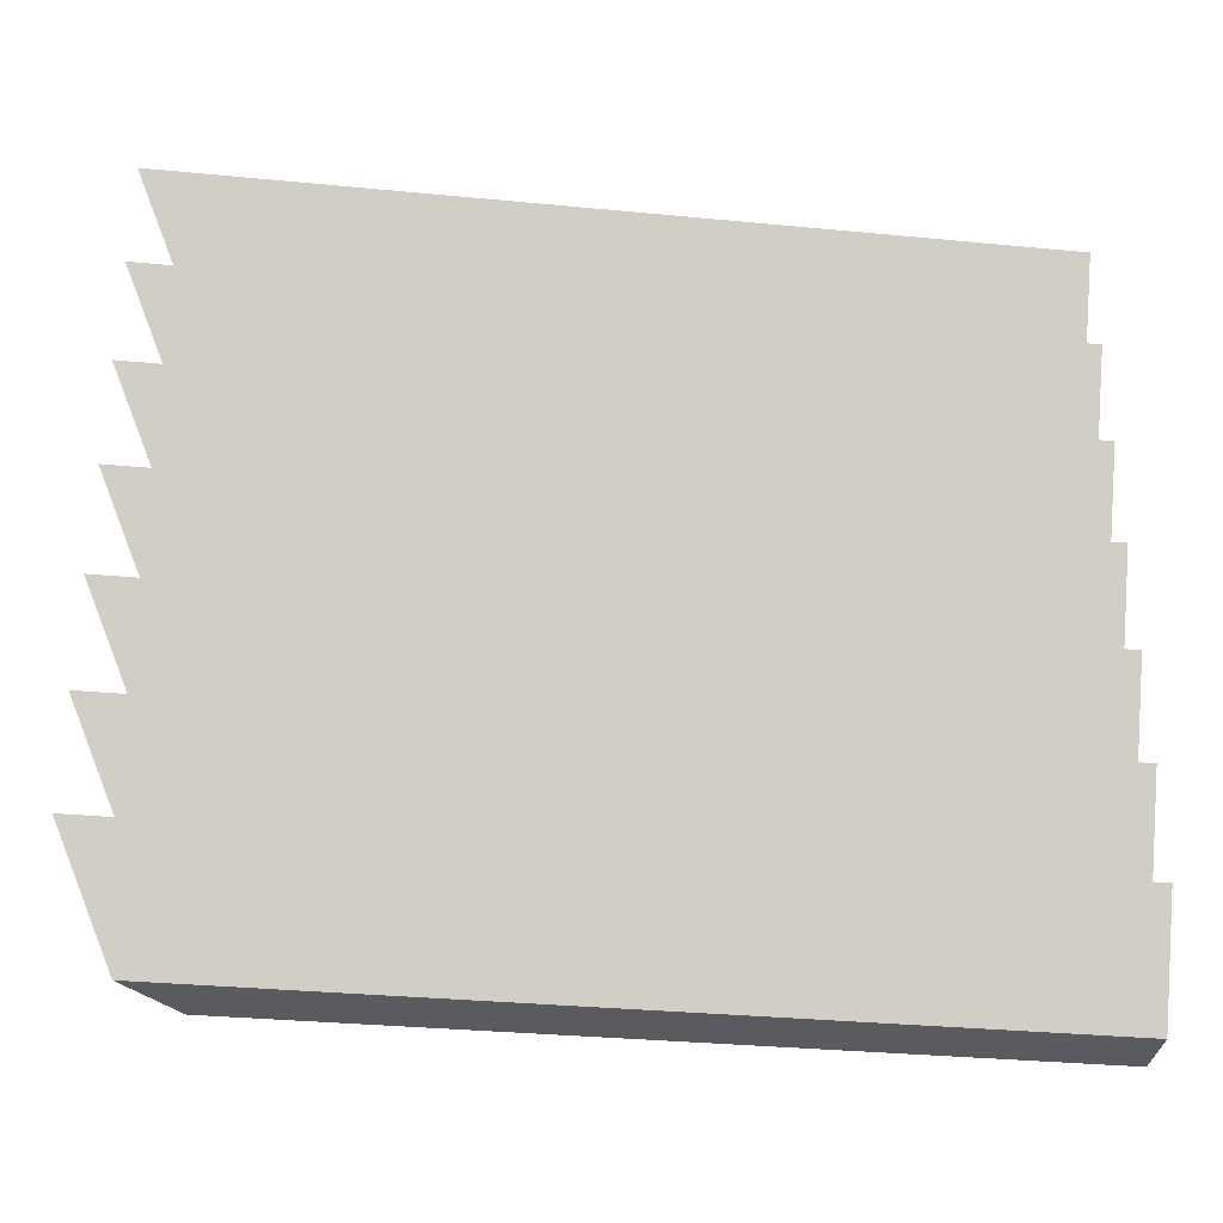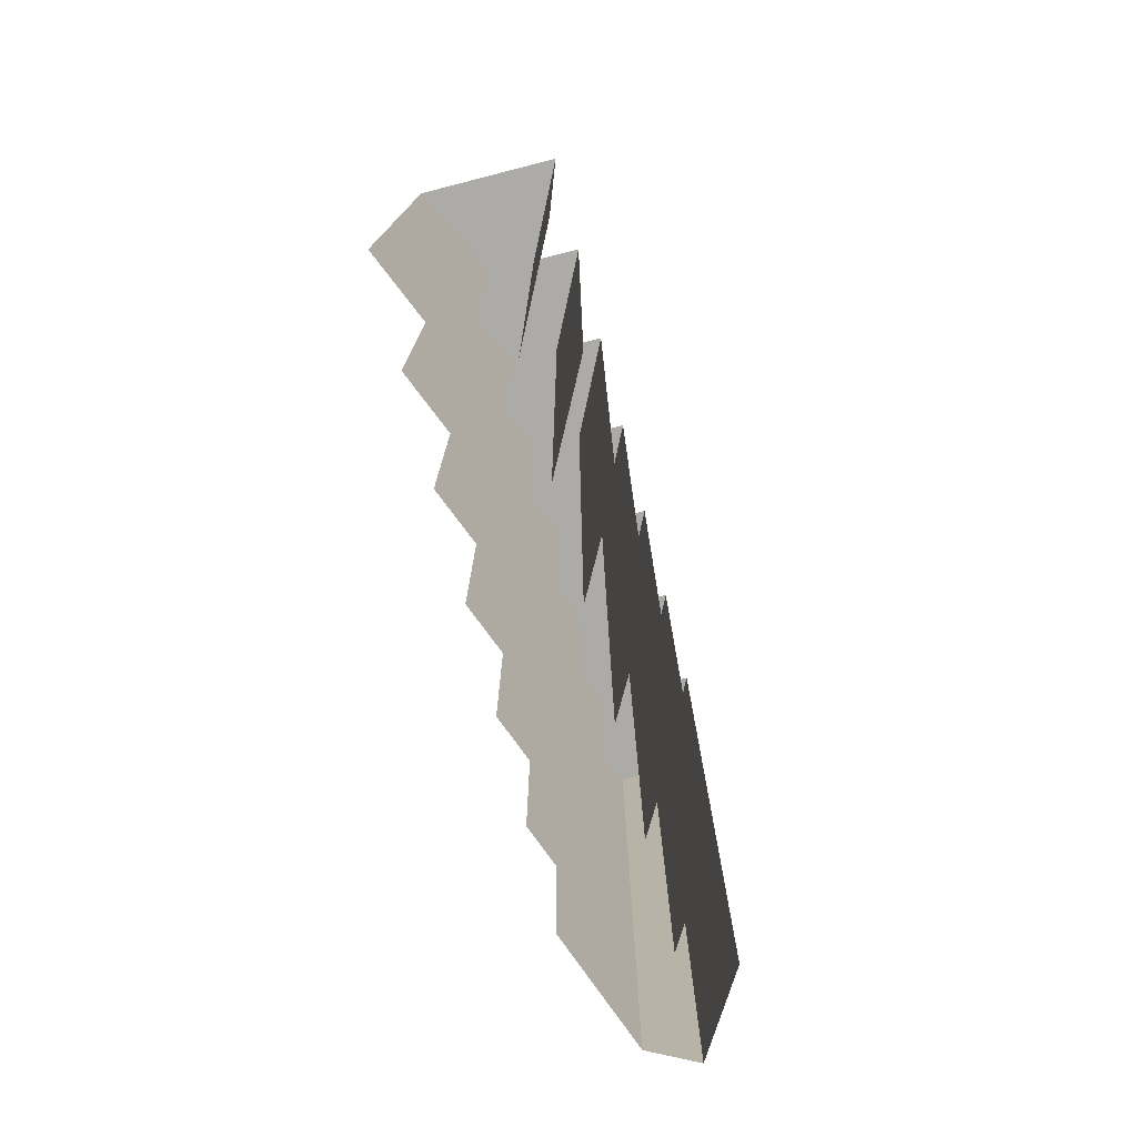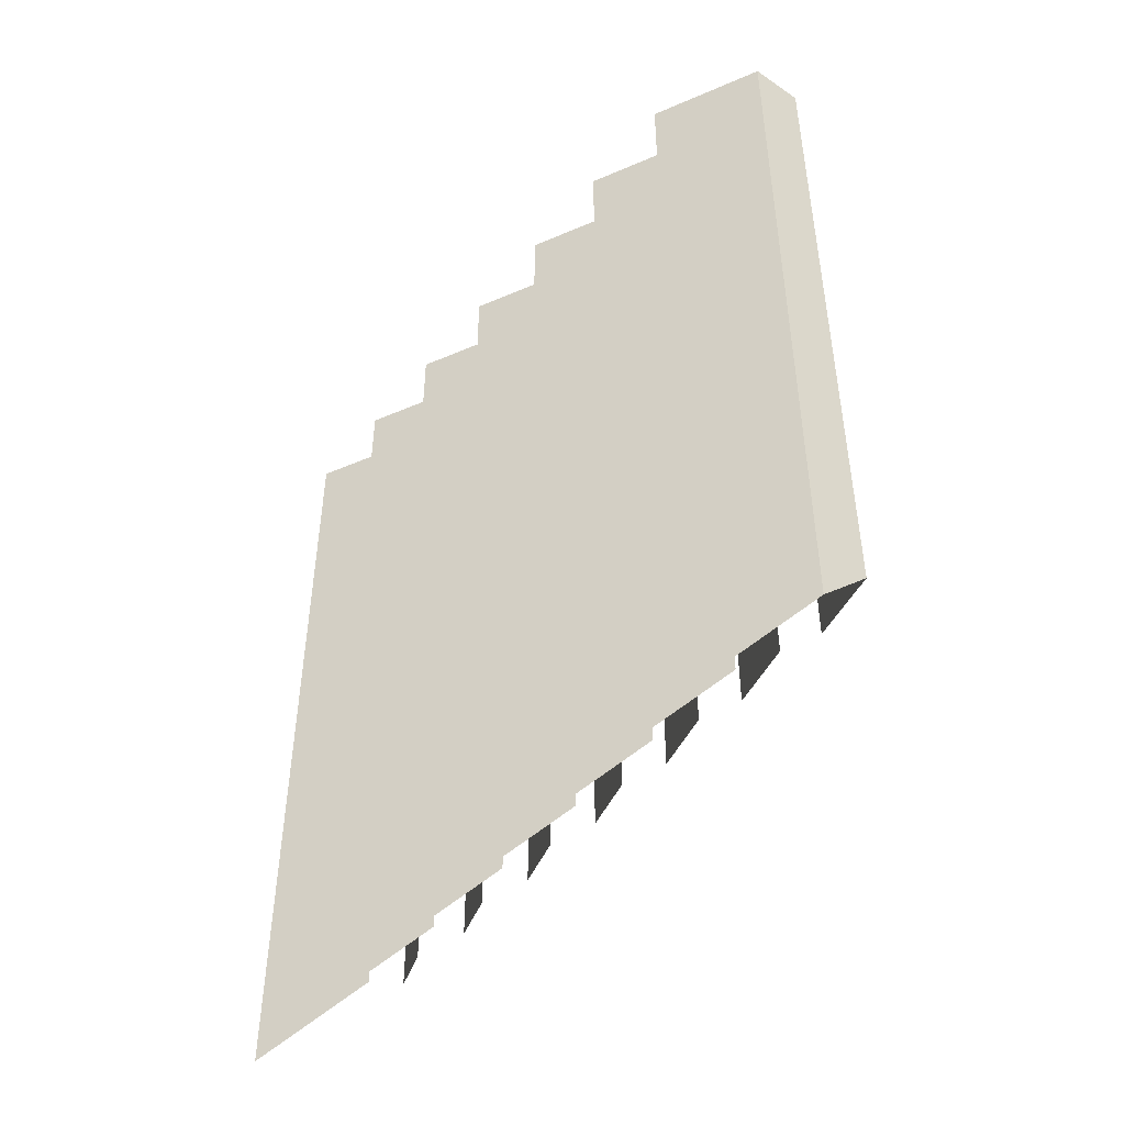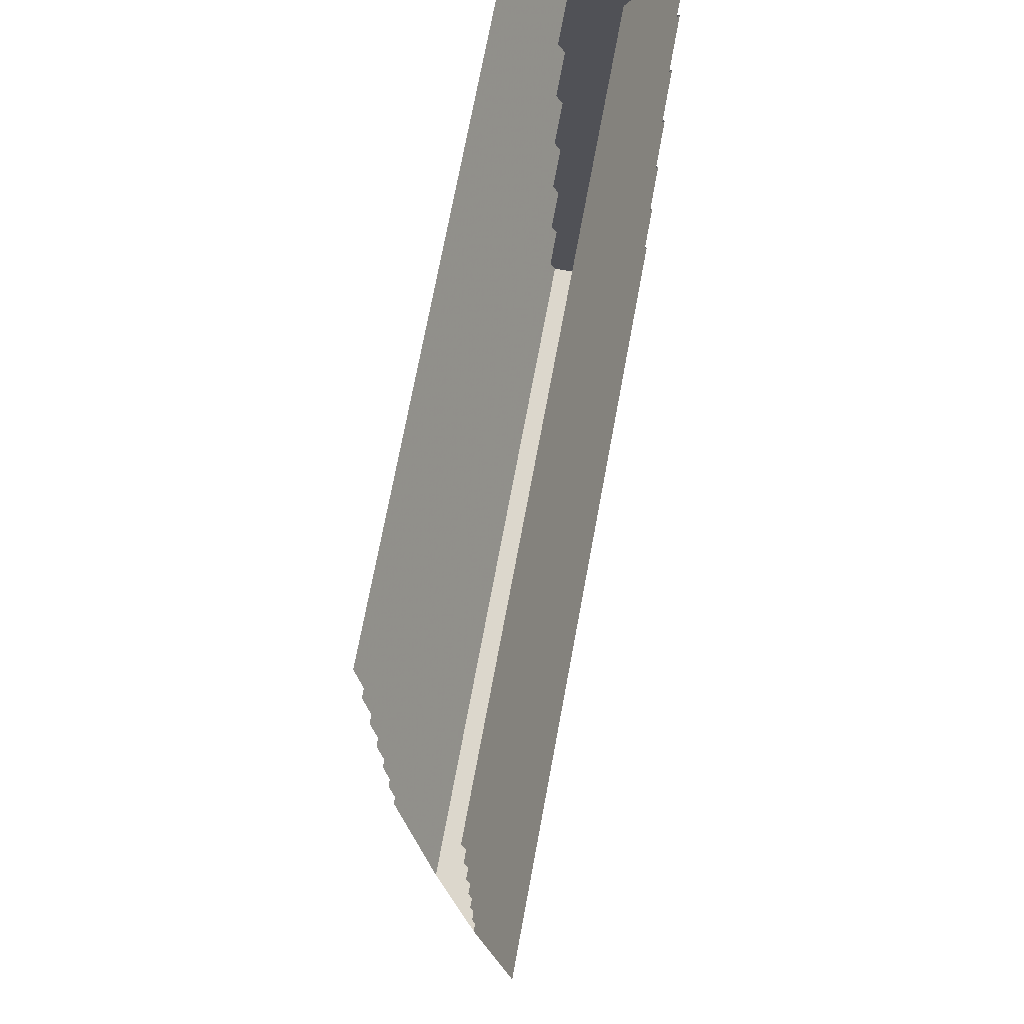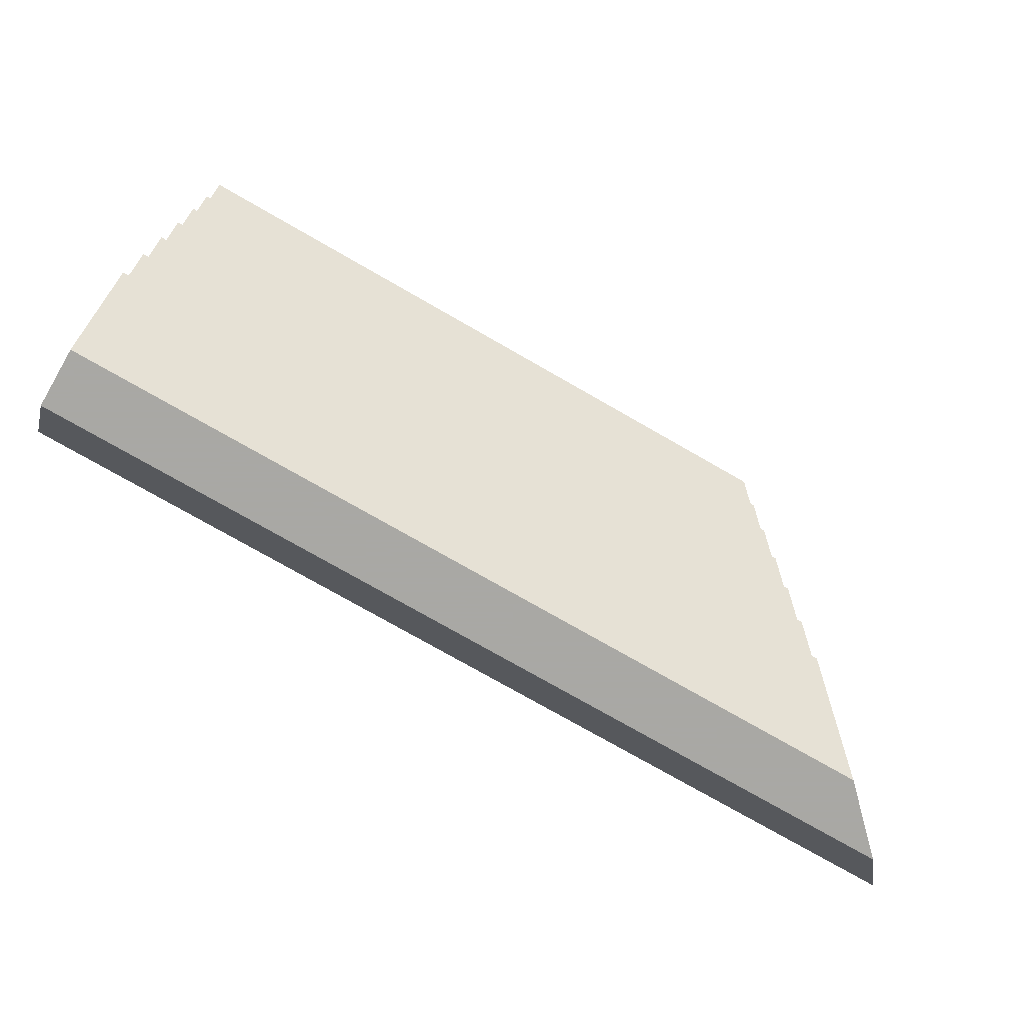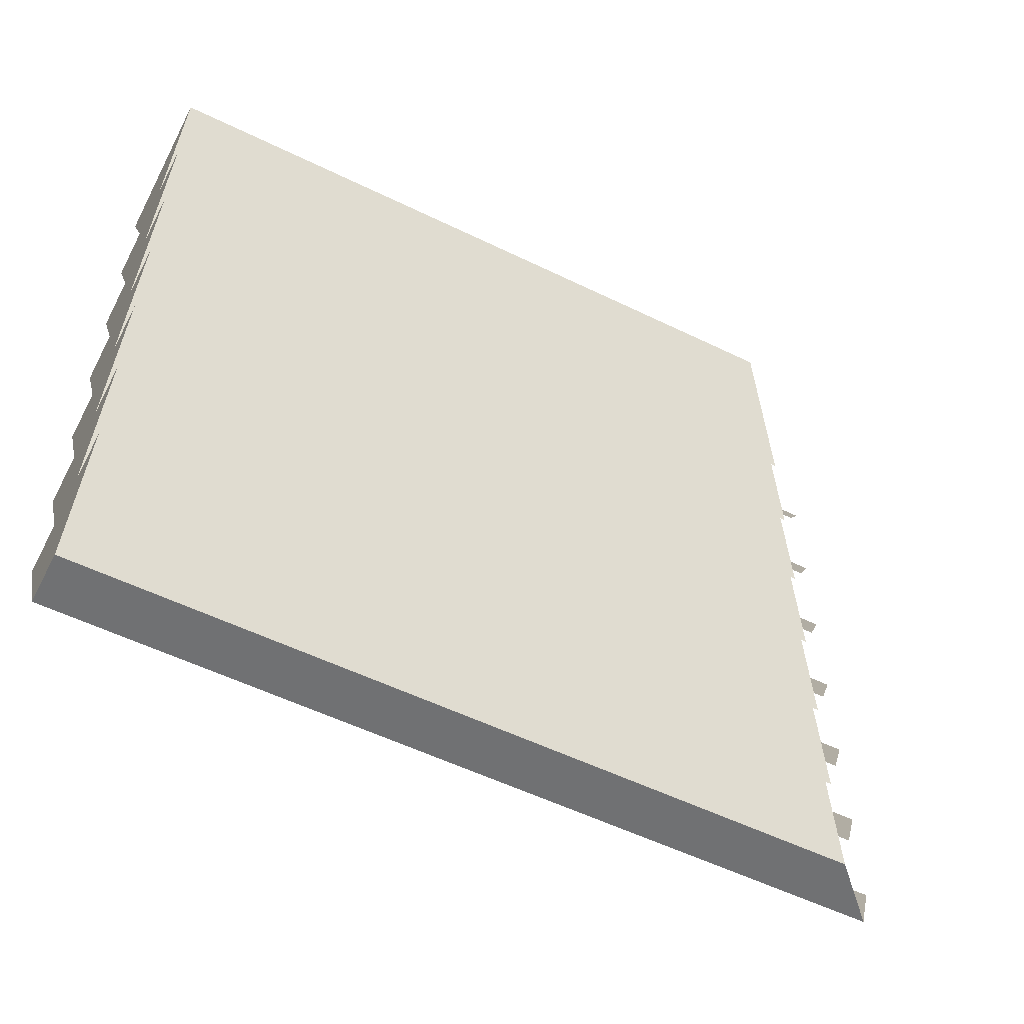
<metadata>
{"format":"obj","ext":"obj","renderer":"f3d","projection":"perspective","resolution":1024,"background":"white","views":[{"elev":-33.3,"azim":-97.5,"up":"+Y"},{"elev":-76.5,"azim":-165.7,"up":"+Z"},{"elev":-47.1,"azim":-37.5,"up":"+Z"},{"elev":72.9,"azim":-169.4,"up":"+Y"},{"elev":-75.0,"azim":60.1,"up":"+Y"},{"elev":-55.1,"azim":62.8,"up":"+Y"}]}
</metadata>
<code>
v -0.375 -0.75 -0.375
v -0.3125 -0.625 -0.3125
v -0.3125 -0.625 0.5
v -0.375 -0.75 0.5
v -0.375 -0.625 0.5
v -0.4375 -0.625 0.5
v -0.4375 -0.75 0.5
v -0.375 -0.875 0.5
v -0.3125 -0.75 0.5
v -0.375 -0.875 -0.375
v -0.3125 -0.75 -0.3125
v -0.5 -0.625 0.5
v -0.5 -0.625 -0.5
v -0.4375 -0.75 -0.4375
v -0.375 -0.125 -0.375
v -0.3125 0 -0.3125
v -0.3125 0 0.5
v -0.375 -0.125 0.5
v -0.375 0 0.5
v -0.4375 0 0.5
v -0.4375 -0.125 0.5
v -0.375 -0.25 0.5
v -0.3125 -0.125 0.5
v -0.375 -0.25 -0.375
v -0.3125 -0.125 -0.3125
v -0.5 0 0.5
v -0.5 0 -0.5
v -0.4375 -0.125 -0.4375
v -0.4375 -0.25 0.5
v -0.5 -0.125 0.5
v -0.5 -0.125 -0.5
v -0.4375 -0.25 -0.4375
v -0.375 -0.375 0.5
v -0.3125 -0.25 0.5
v -0.375 -0.375 -0.375
v -0.3125 -0.25 -0.3125
v -0.4375 -0.375 0.5
v -0.375 -0.5 0.5
v -0.3125 -0.375 0.5
v -0.375 -0.5 -0.375
v -0.3125 -0.375 -0.3125
v -0.5 -0.25 0.5
v -0.5 -0.25 -0.5
v -0.4375 -0.375 -0.4375
v -0.4375 -0.5 0.5
v -0.5 -0.375 0.5
v -0.5 -0.375 -0.5
v -0.4375 -0.5 -0.4375
v -0.3125 -0.5 0.5
v -0.375 -0.625 -0.375
v -0.3125 -0.5 -0.3125
v -0.5 -0.5 0.5
v -0.5 -0.5 -0.5
v -0.4375 -0.625 -0.4375
v -0.4375 -0.875 0.5
v -0.5 -0.75 0.5
v -0.5 -0.75 -0.5
v -0.4375 -0.875 -0.4375
f 1 2 3
f 1 3 4
f 4 3 5
f 4 5 6
f 4 6 7
f 7 12 13
f 7 13 14
f 6 12 7
f 18 21 22
f 18 22 23
f 23 22 24
f 23 24 25
f 29 30 31
f 29 31 32
f 22 21 29
f 21 30 29
f 33 37 38
f 33 38 39
f 39 38 40
f 39 40 41
f 45 46 47
f 45 47 48
f 38 37 45
f 37 46 45
f 4 7 8
f 4 8 9
f 9 8 10
f 9 10 11
f 15 16 17
f 15 17 18
f 18 17 19
f 18 19 20
f 18 20 21
f 20 26 21
f 21 26 27
f 21 27 28
f 22 29 33
f 22 33 34
f 34 33 35
f 34 35 36
f 33 29 37
f 29 42 37
f 37 42 43
f 37 43 44
f 38 45 5
f 38 5 49
f 49 5 50
f 49 50 51
f 5 45 6
f 6 45 52
f 6 52 53
f 6 53 54
f 55 56 57
f 55 57 58
f 55 58 8
f 55 8 7
f 55 7 56
f 8 58 10

</code>
